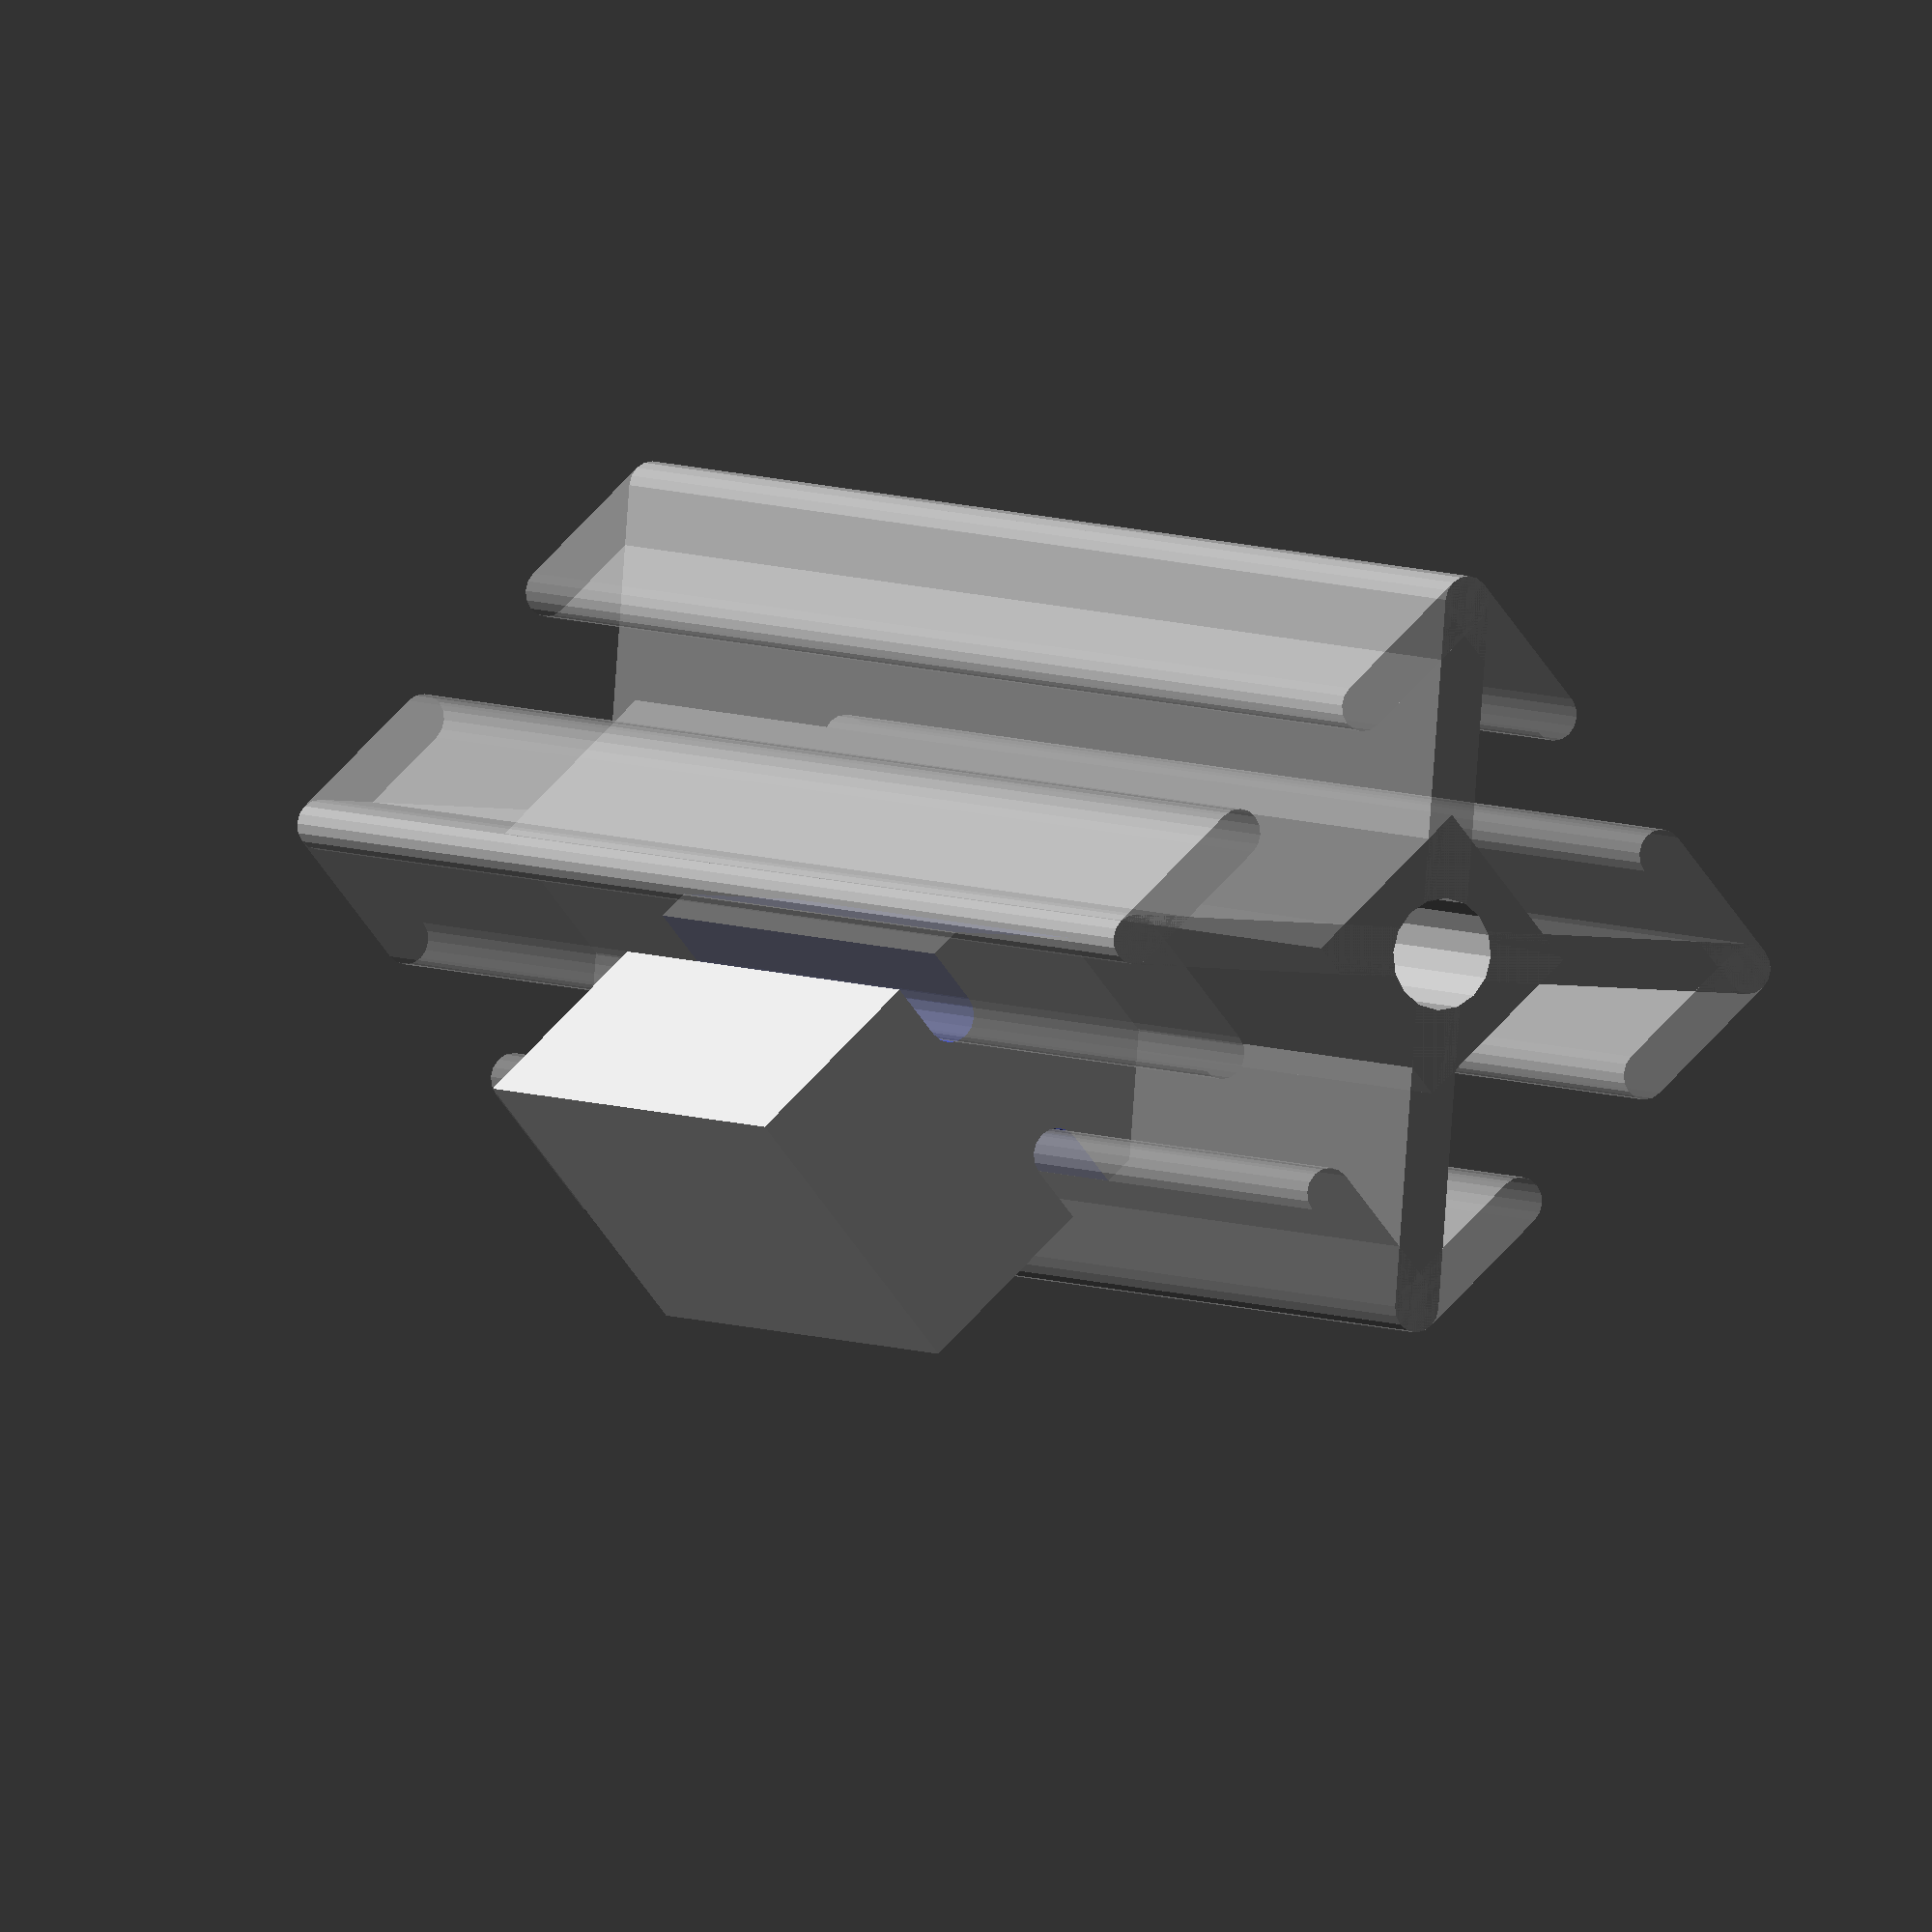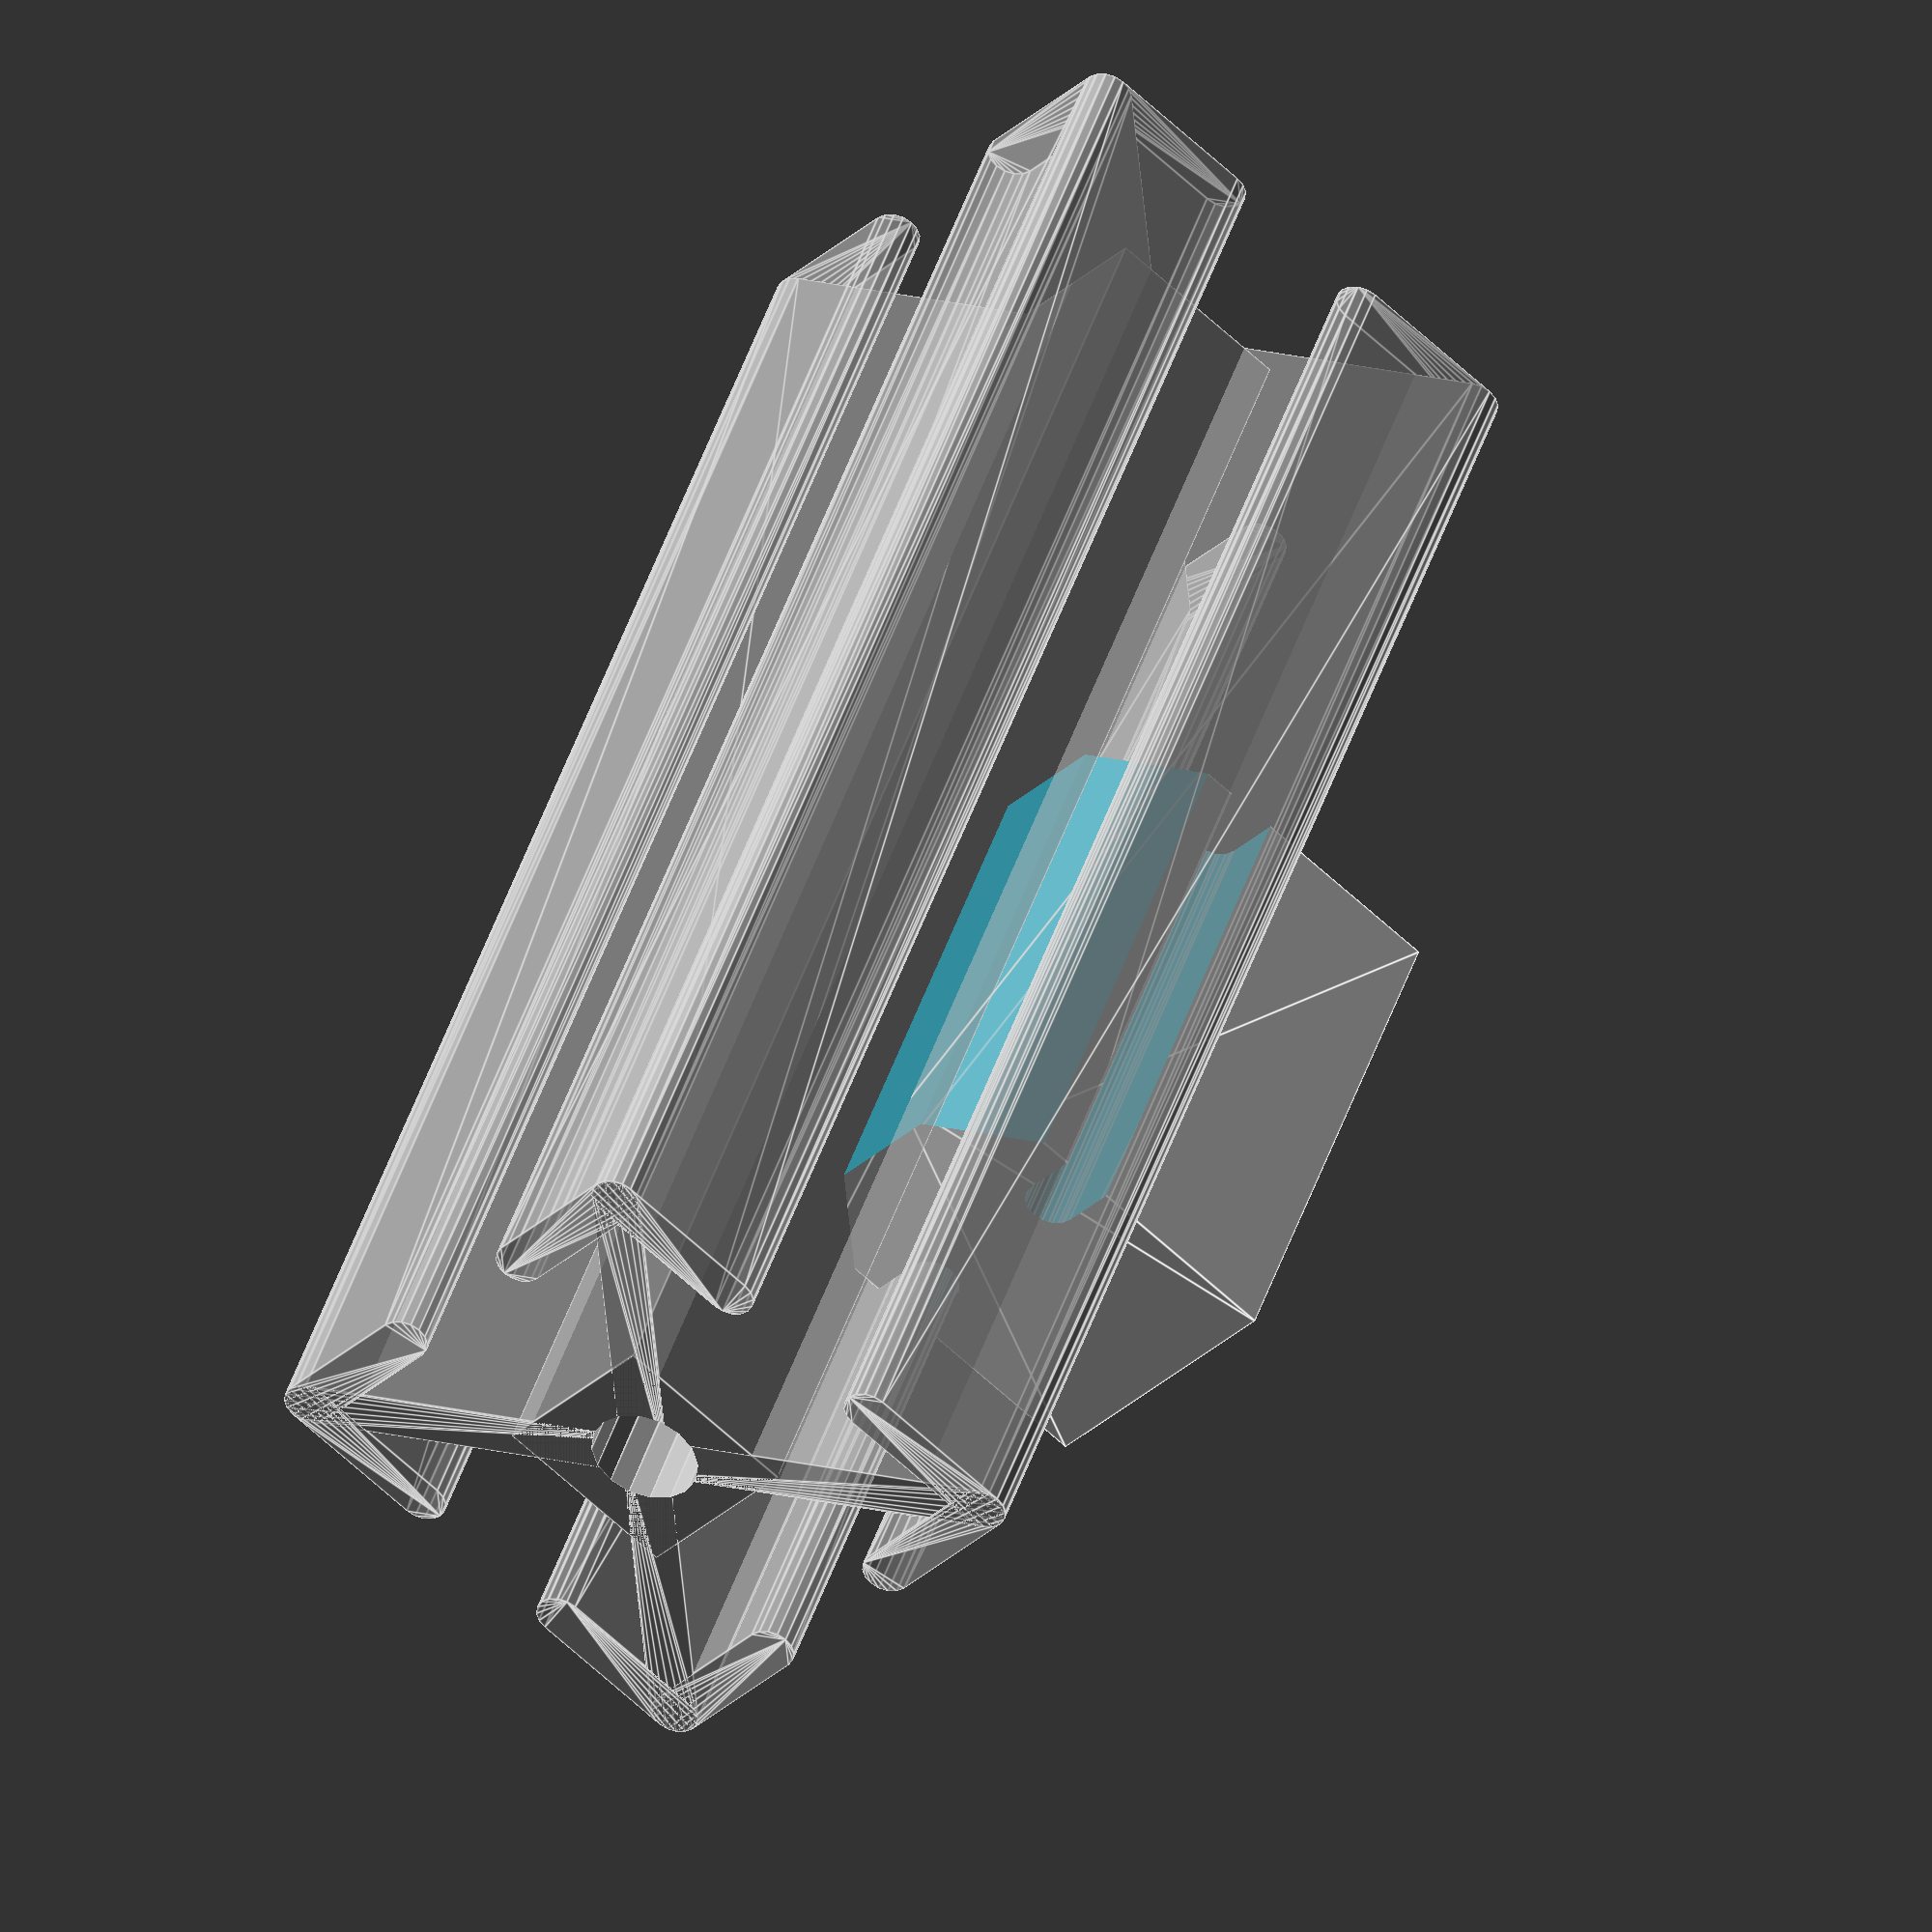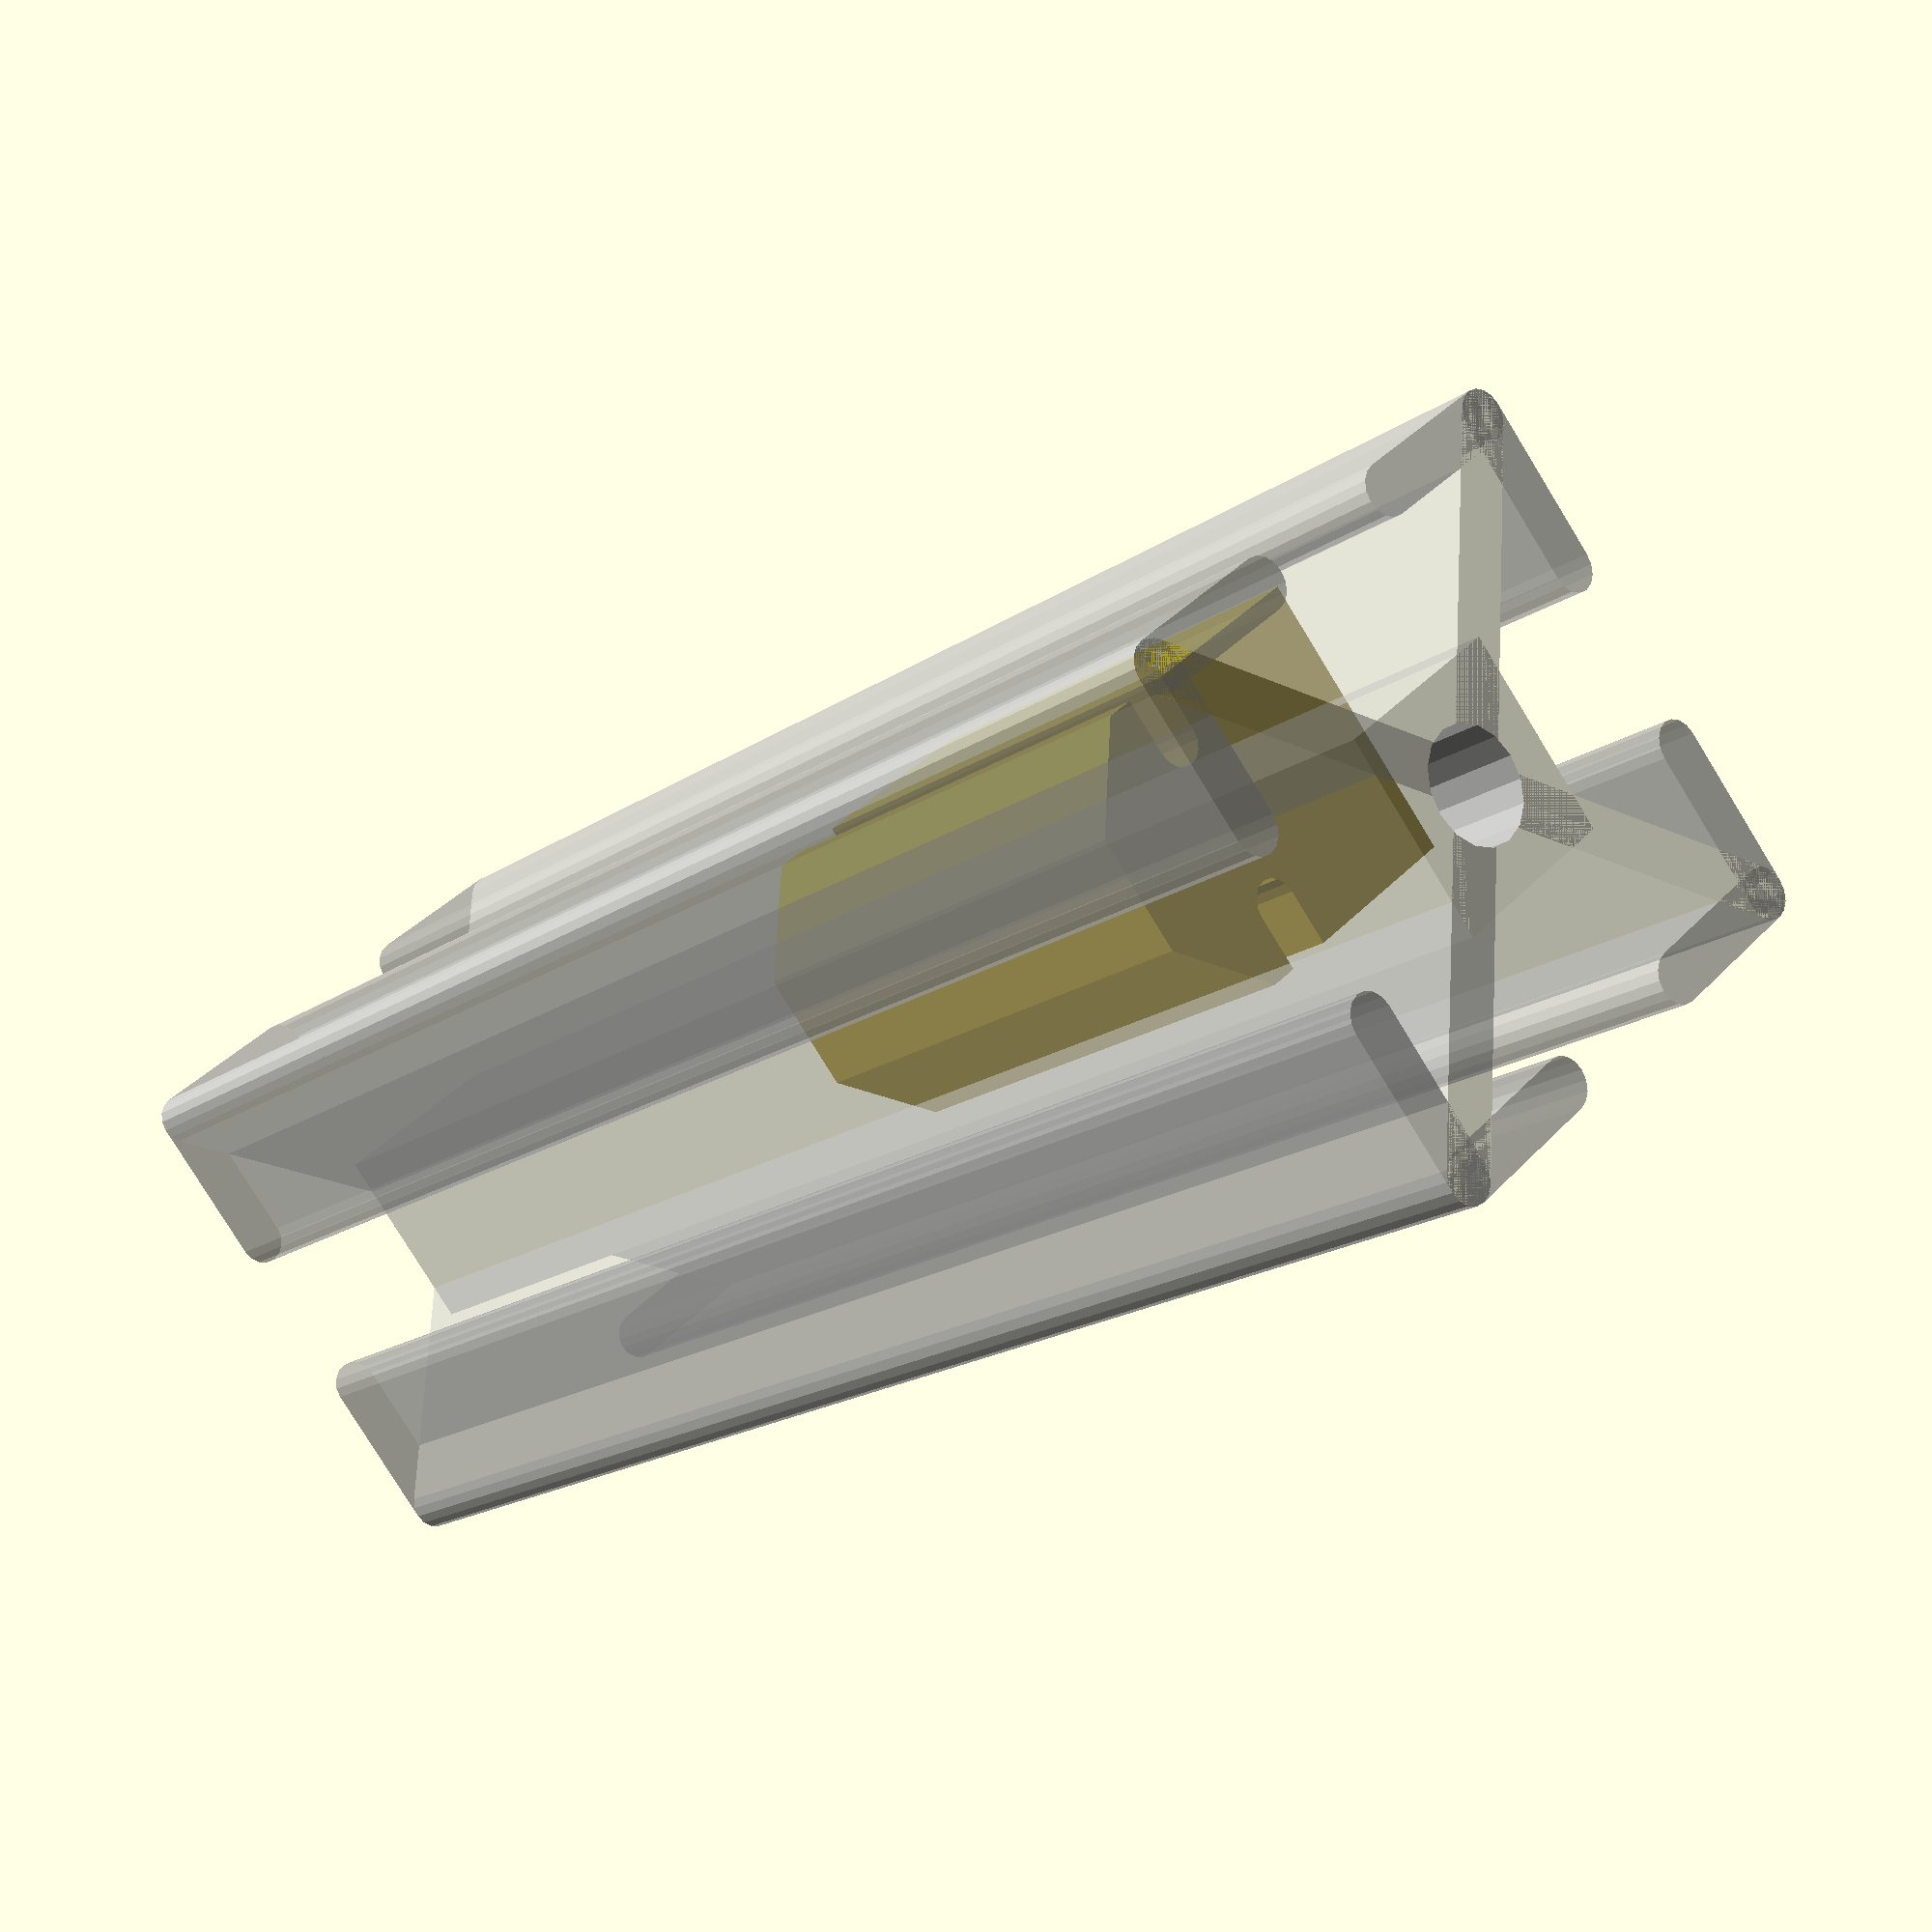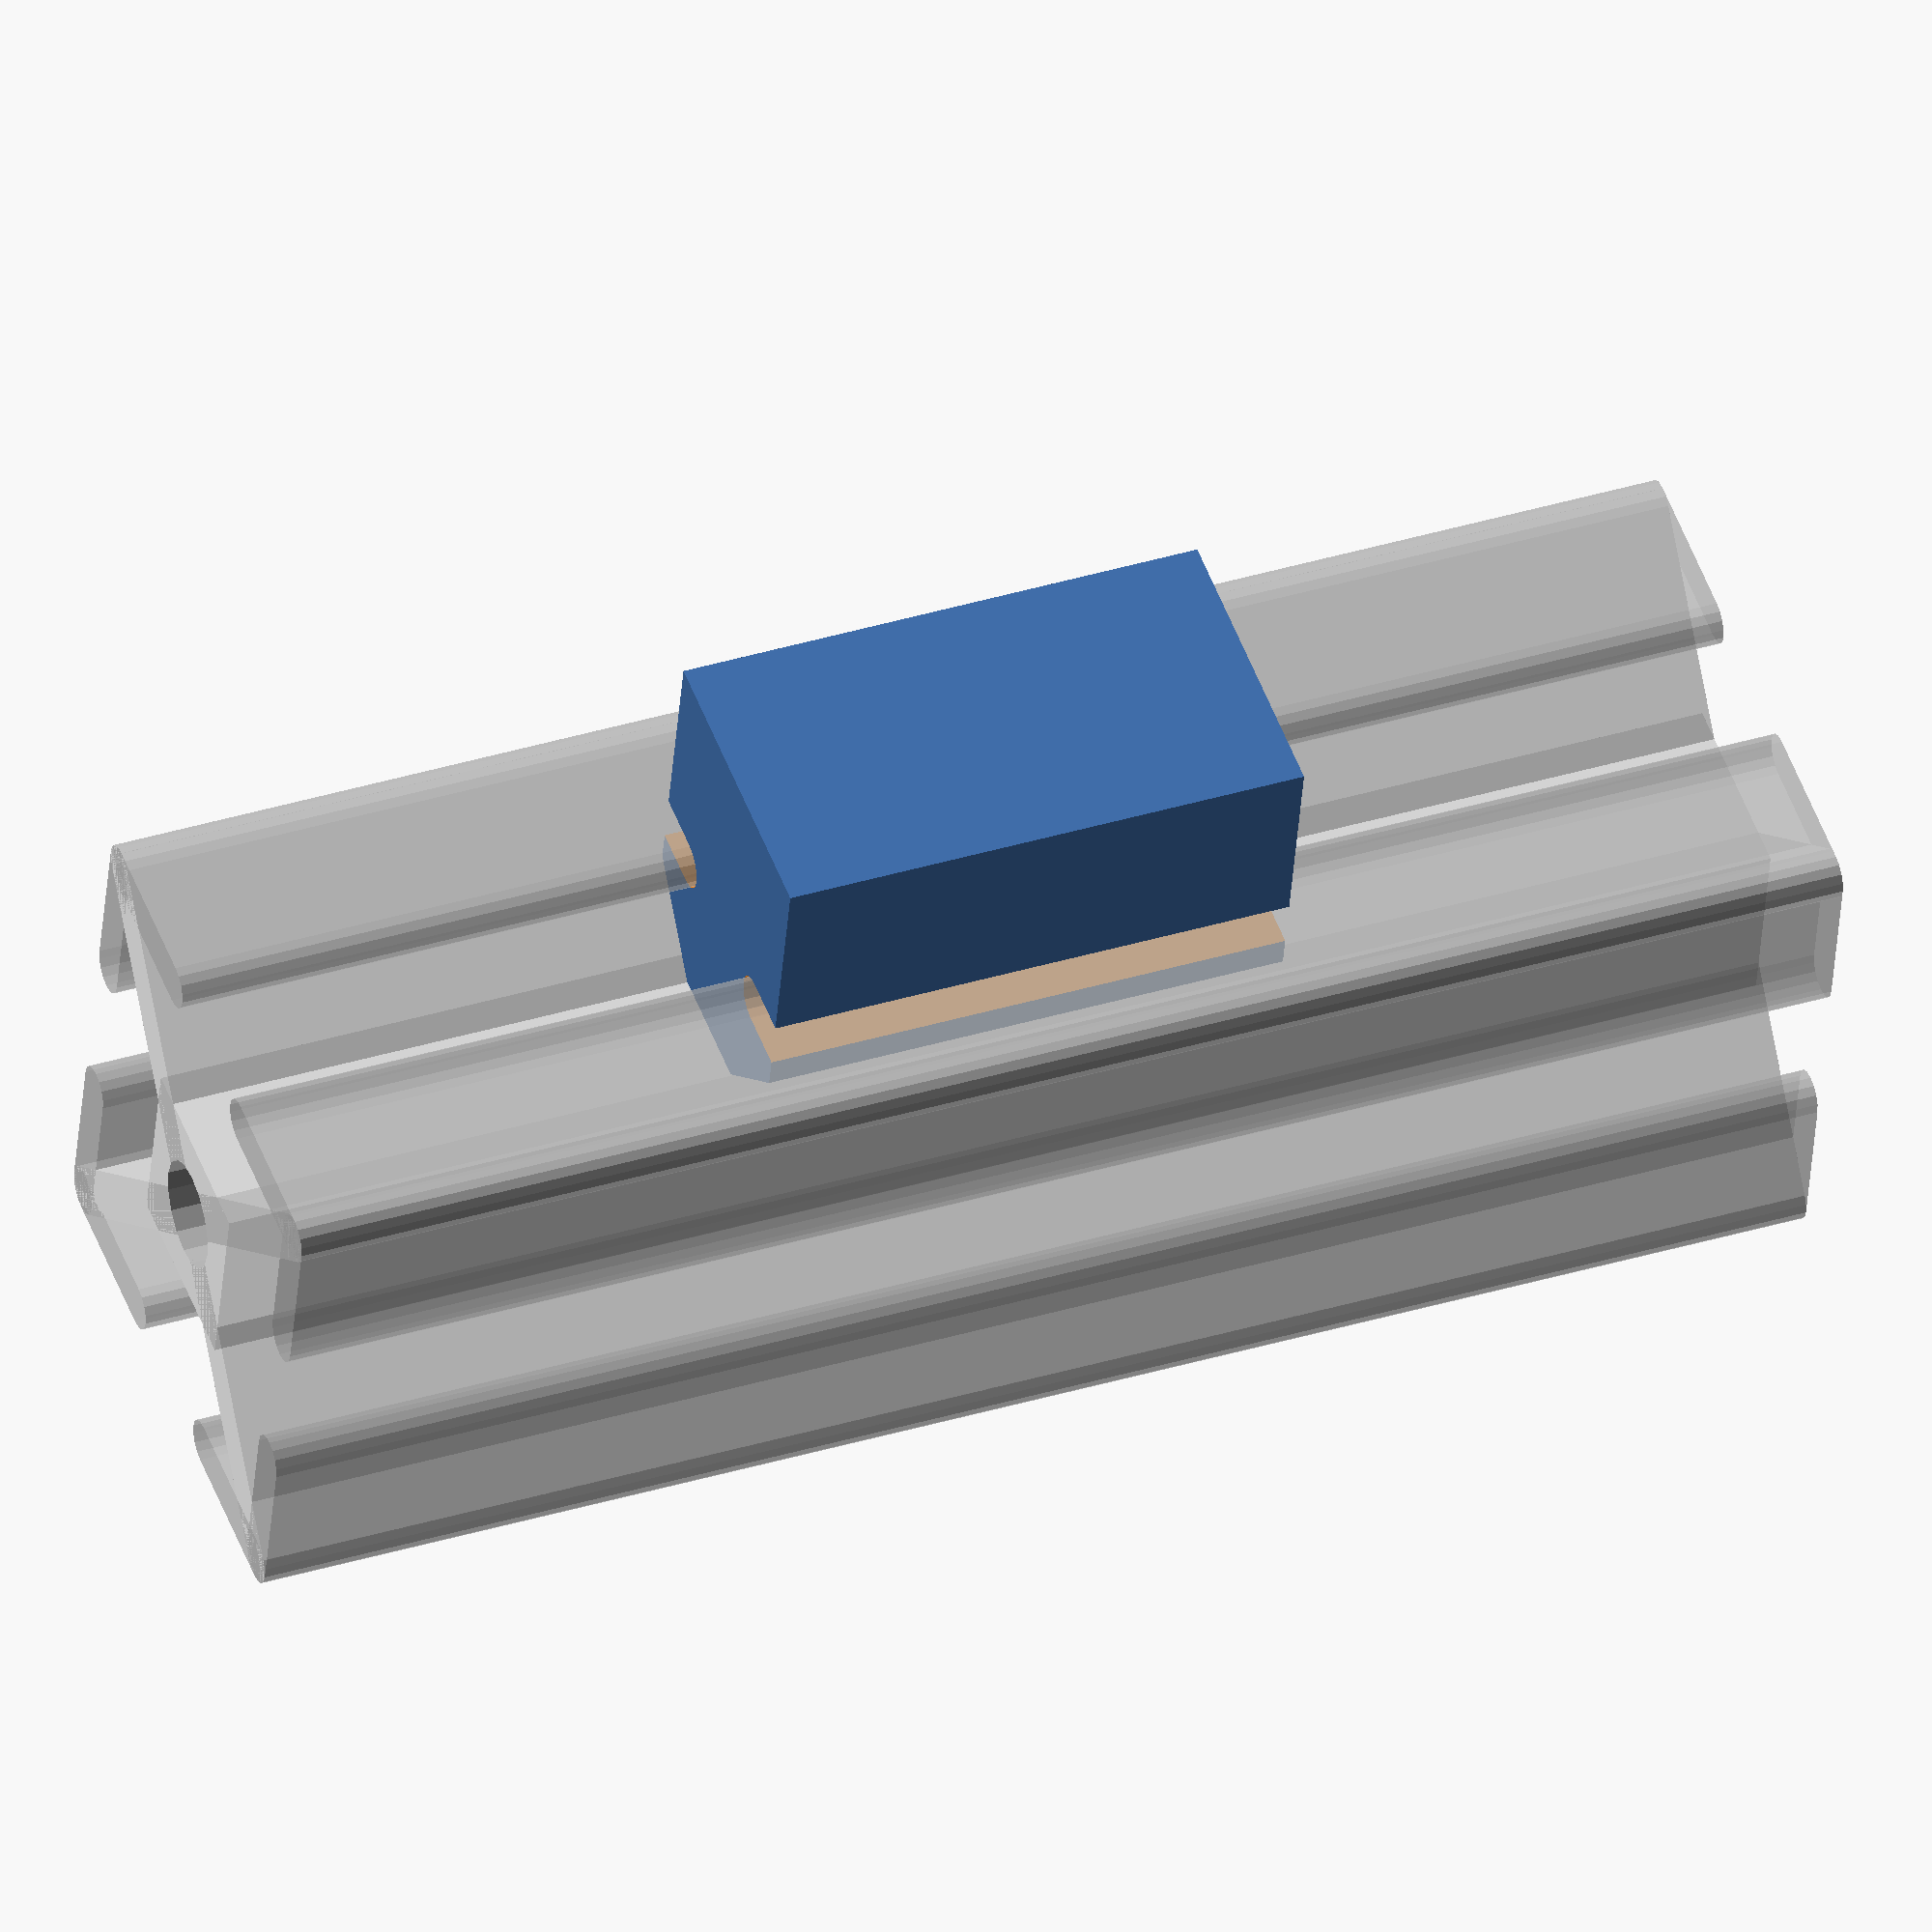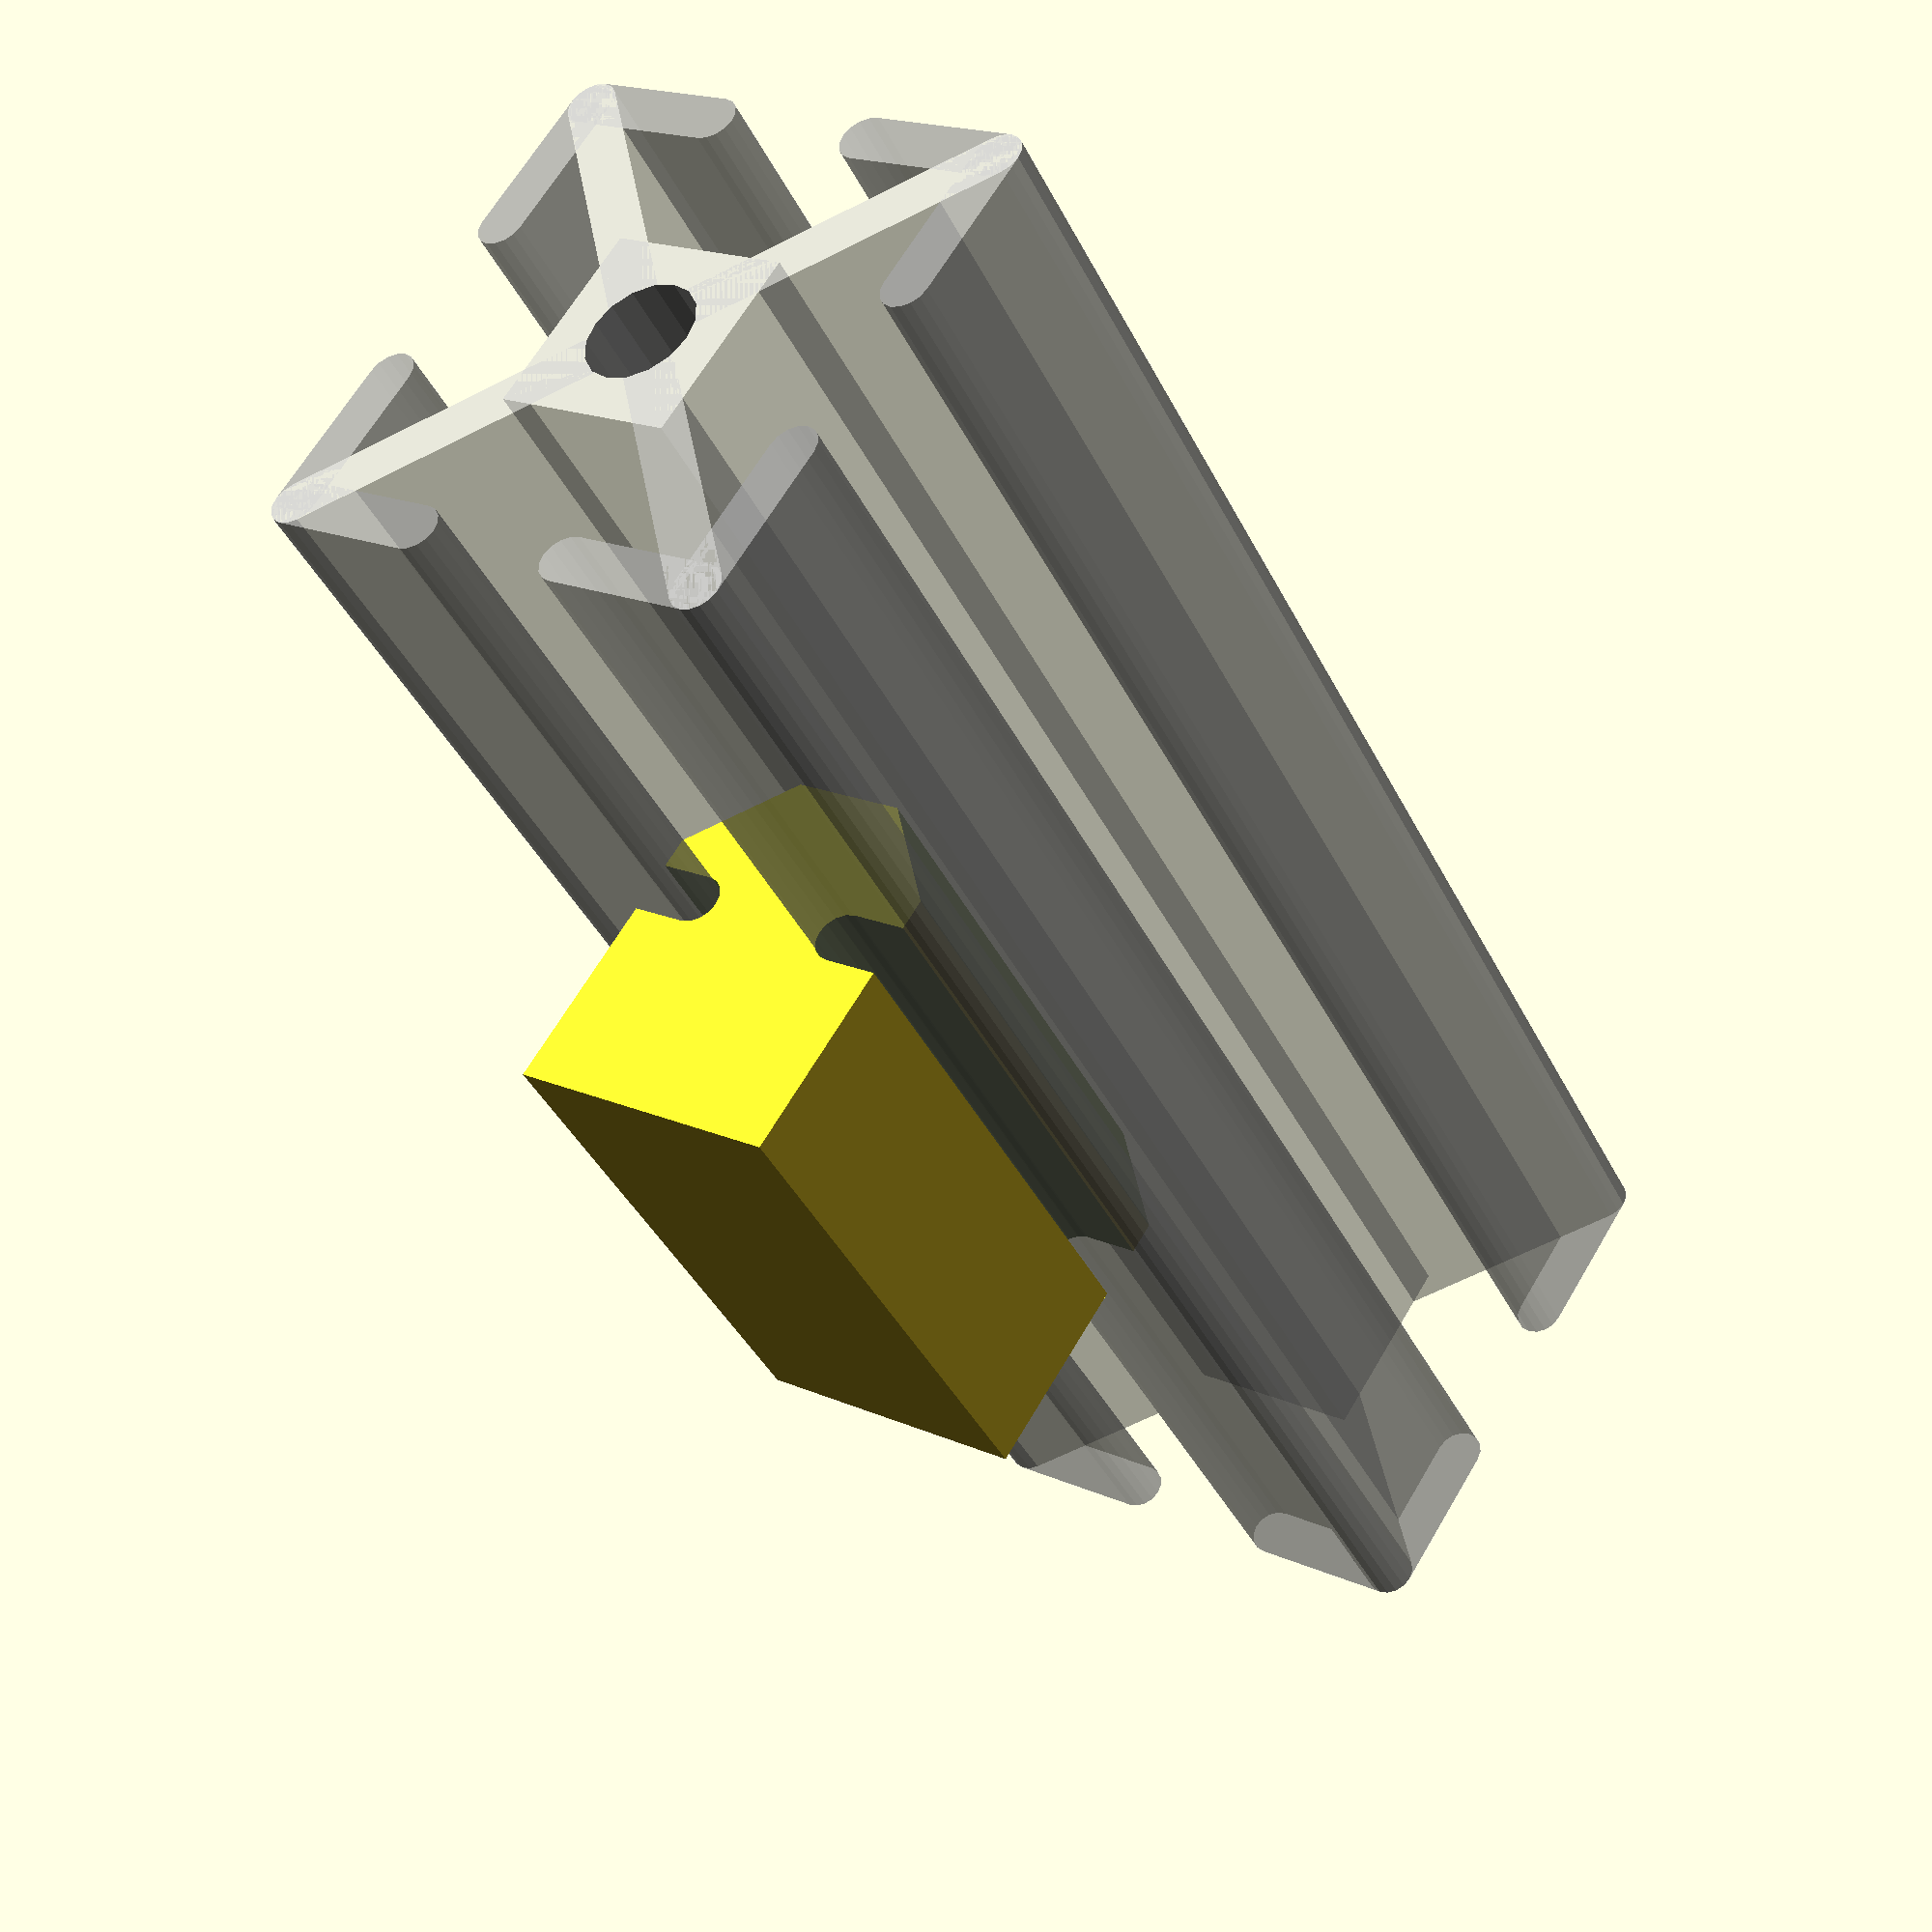
<openscad>
in = 25.4;

%extrusion();

extrusion_mount();

module extrusion_mount(length = in){
    slot_width = in*9/16;
    difference(){
        union(){
            hull(){
                //slot tab
                intersection(){
                    translate([in/2,0,0]) cube([in*3/4, slot_width, length], center=true);
                    translate([in/2*sqrt(2),0,0]) rotate([0,0,45]) cube([in, in, length], center=true);
                }
            }
        }
        extrusion(slop = .25);
    }
}


module extrusion(length = in*3, slop = .1, $fn=16){
    center_cube = .356*in+slop;
    inner_wall = .087*in+slop;
    slot = .256*in-slop;
    difference(){
        union(){
            //center cube
            cube([center_cube, center_cube, length], center=true);
            
            //four corners
            for(i=[0:90:359]) rotate([0,0,i]) {
                //inner walls
                hull(){
                    translate([in/2-inner_wall/2+slop/2,in/2-inner_wall/2+slop/2,0]) cylinder(r=inner_wall/2, h=length, center=true);
                    cylinder(r=inner_wall/2, h=length, center=true);
                }
                
                //corners
                hull(){
                    translate([in/2-inner_wall/2+slop/2,in/2-inner_wall/2+slop/2,0]) cylinder(r=inner_wall/2, h=length, center=true);
                    translate([in/2-inner_wall/2+slop/2,slot/2+inner_wall/2,0]) cylinder(r=inner_wall/2, h=length, center=true);
                }
                hull(){
                    translate([in/2-inner_wall/2+slop/2,in/2-inner_wall/2+slop/2,0]) cylinder(r=inner_wall/2, h=length, center=true);
                    translate([slot/2+inner_wall/2,in/2-inner_wall/2+slop/2,0]) cylinder(r=inner_wall/2, h=length, center=true);
                }
            }
        }
        
        //center hole
        cylinder(r=.205*in/2, h=length+.1, center=true);
    }
}
</openscad>
<views>
elev=175.4 azim=319.7 roll=209.7 proj=o view=solid
elev=135.2 azim=320.0 roll=342.6 proj=o view=edges
elev=18.2 azim=221.1 roll=142.7 proj=p view=wireframe
elev=141.2 azim=102.0 roll=110.7 proj=o view=wireframe
elev=220.3 azim=303.8 roll=155.5 proj=p view=wireframe
</views>
